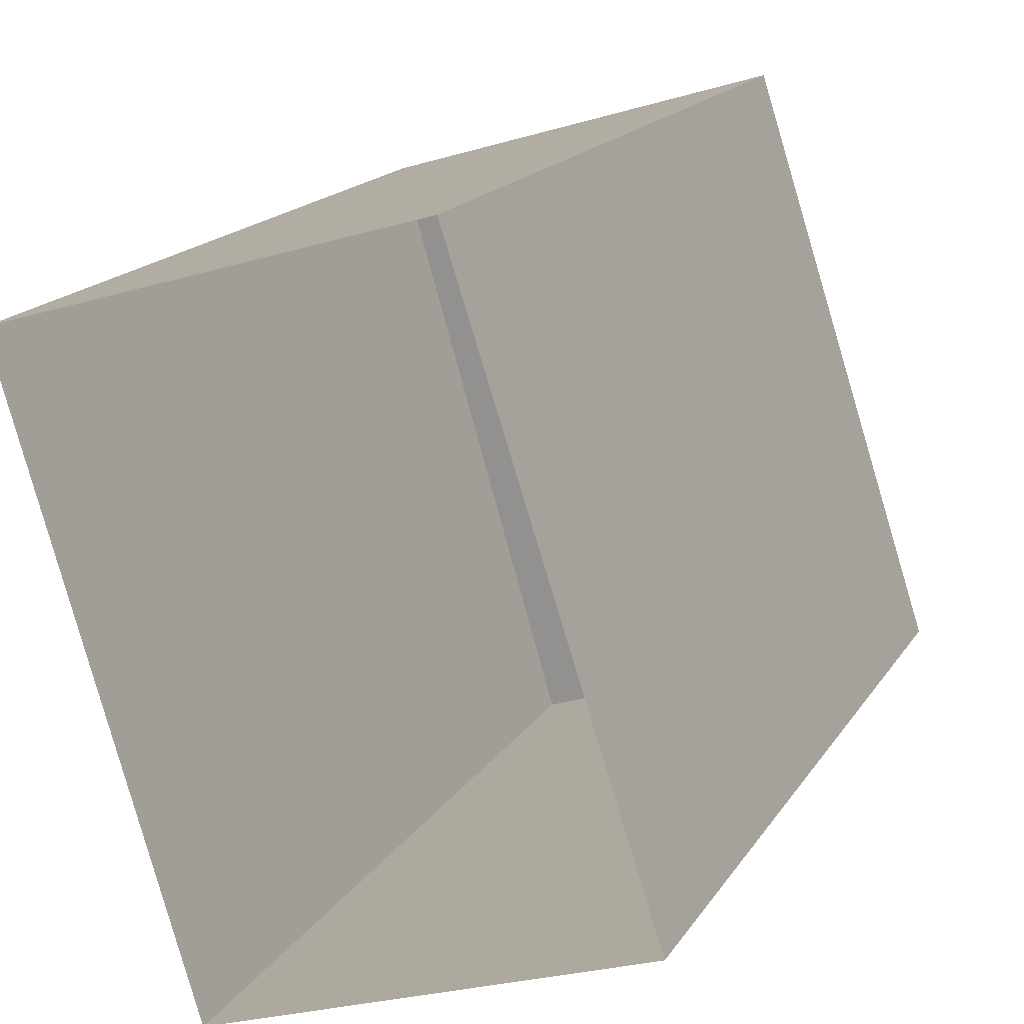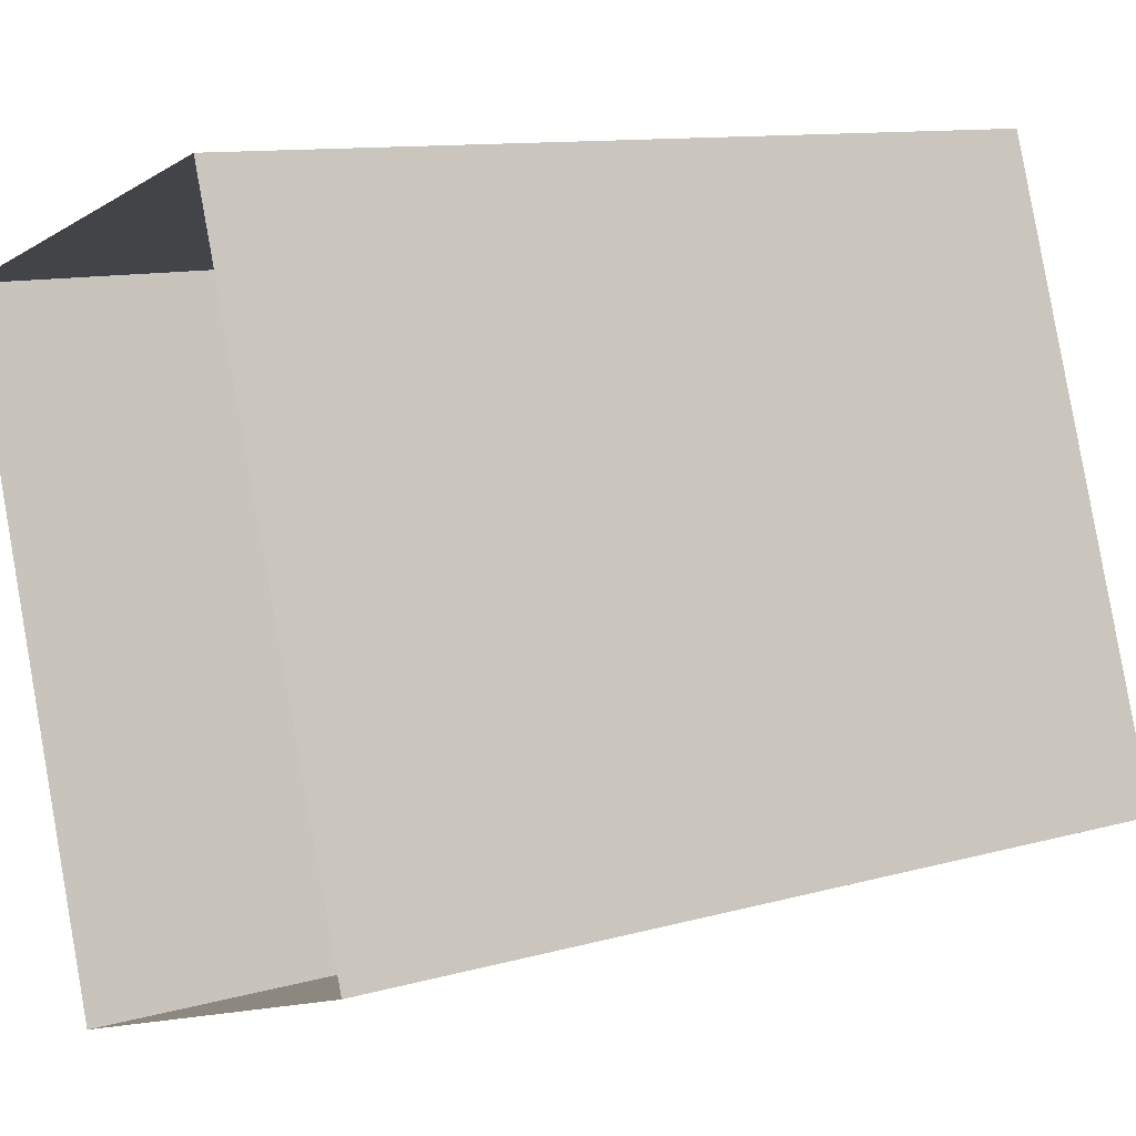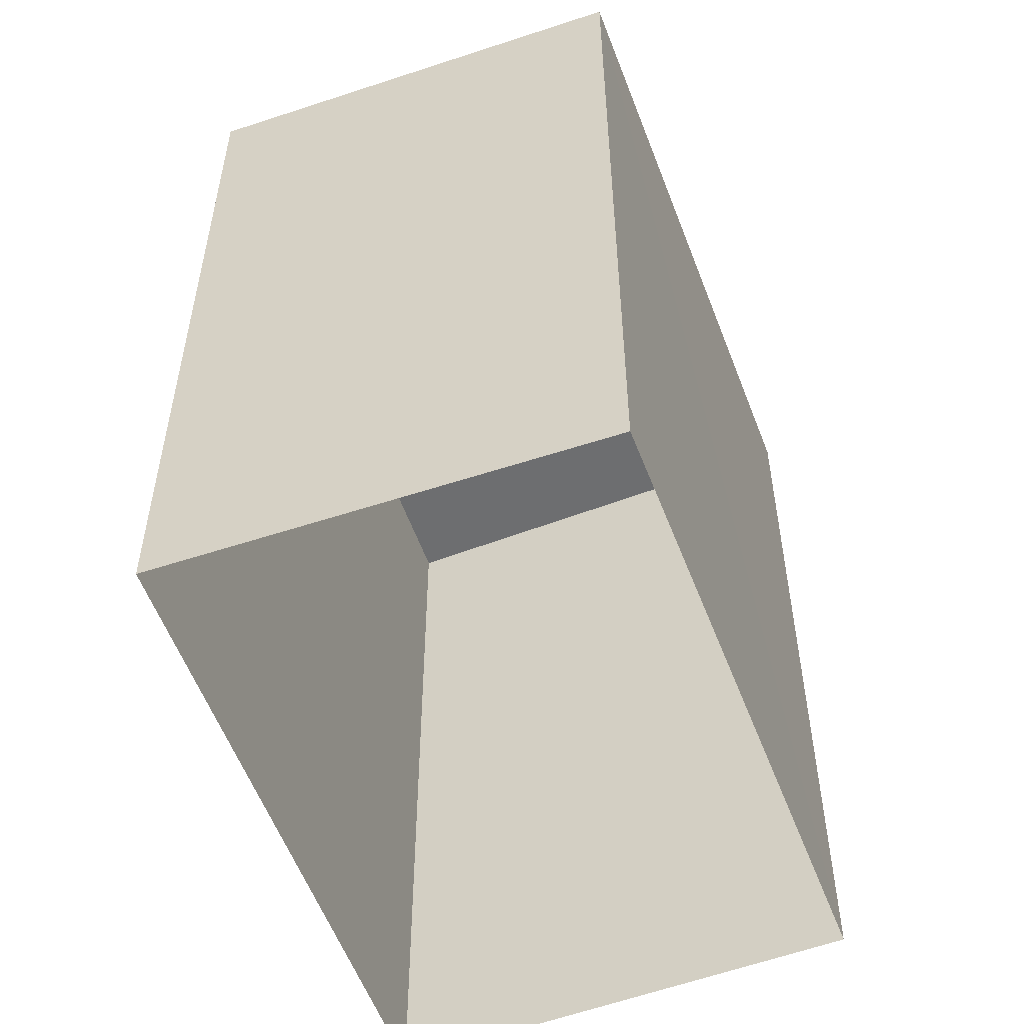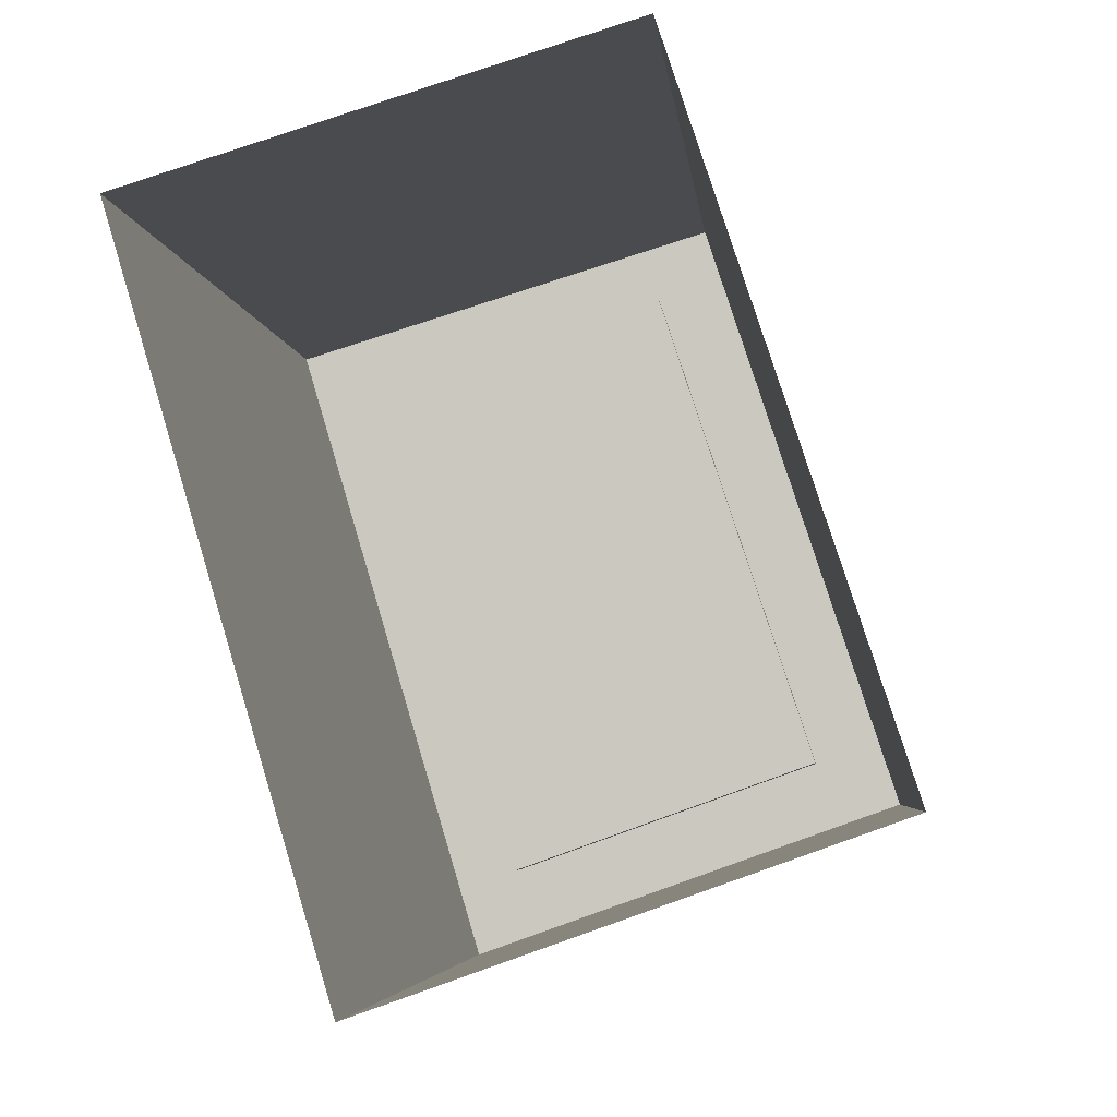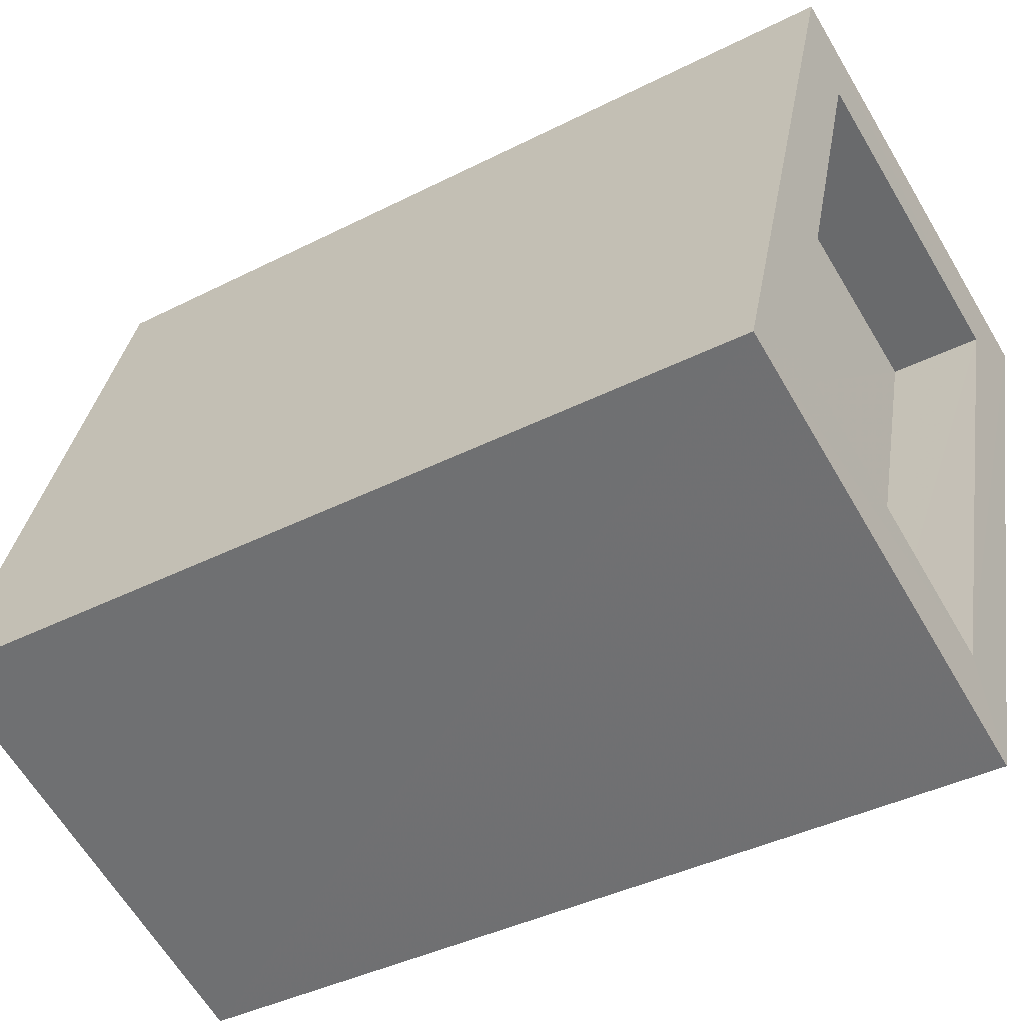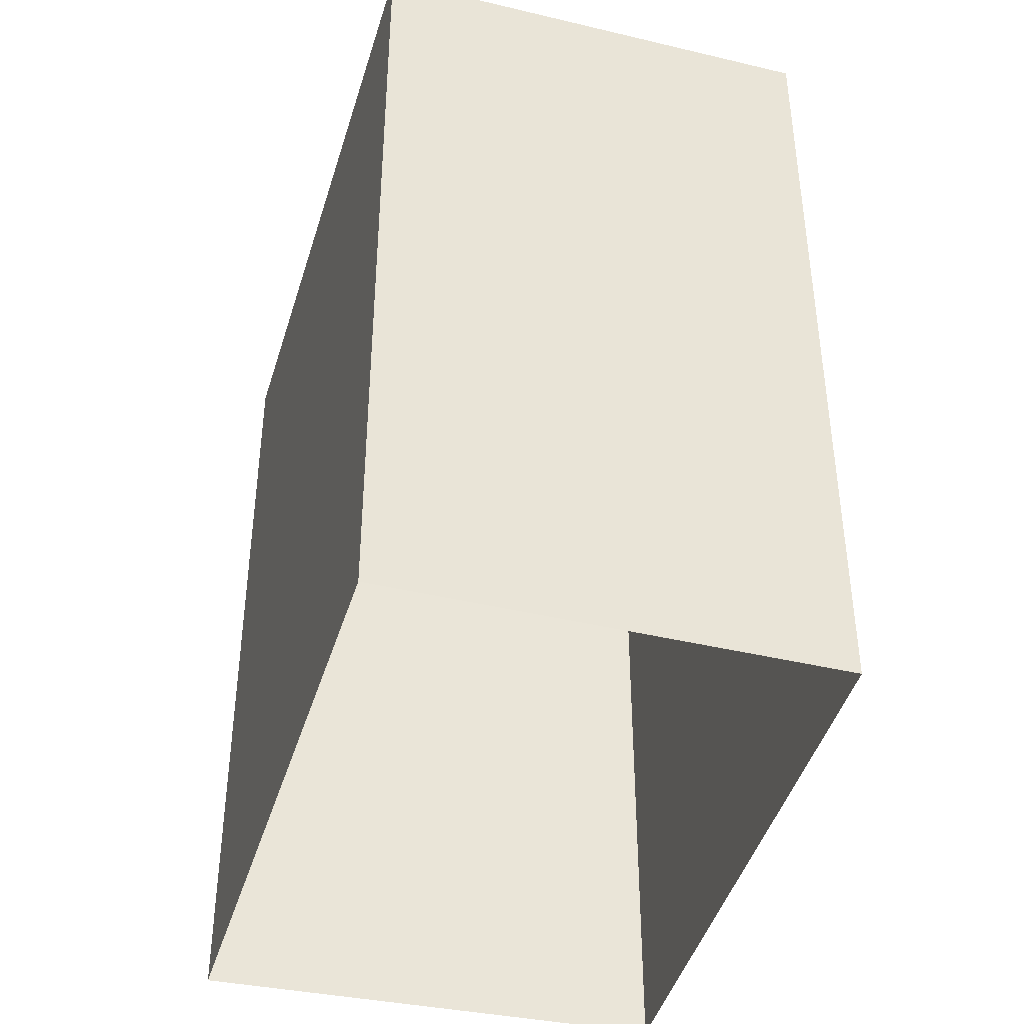
<metadata>
{"format":"obj","ext":"obj","renderer":"f3d","projection":"perspective","resolution":1024,"background":"white","views":[{"elev":17.7,"azim":-157.1,"up":"+Y"},{"elev":11.0,"azim":-124.9,"up":"+Y"},{"elev":-54.2,"azim":-177.5,"up":"+Z"},{"elev":-4.7,"azim":-174.3,"up":"+Y"},{"elev":-39.8,"azim":-57.8,"up":"+Y"},{"elev":-42.0,"azim":147.1,"up":"+Z"}]}
</metadata>
<code>
v -8516 -4.091e+04 3.176
v -8520 -4.092e+04 3.178
v -8529 -4.092e+04 3.178
v -8525 -4.091e+04 3.175
v -8518 -4.091e+04 19.48
v -8524 -4.091e+04 19.48
v -8528 -4.092e+04 19.49
v -8521 -4.092e+04 19.49
v -8521 -4.092e+04 21.49
v -8529 -4.092e+04 21.49
v -8520 -4.092e+04 21.49
v -8528 -4.092e+04 21.49
v -8525 -4.091e+04 21.48
v -8524 -4.091e+04 21.48
v -8518 -4.091e+04 21.48
v -8516 -4.091e+04 21.48
f 1 2 3
f 4 1 3
f 5 6 7
f 8 5 7
f 9 10 11
f 9 12 10
f 12 13 10
f 12 14 13
f 15 16 13
f 14 15 13
f 9 11 16
f 15 9 16
f 12 8 7
f 12 9 8
f 14 7 6
f 14 12 7
f 14 6 5
f 15 14 5
f 15 5 8
f 9 15 8
f 13 4 3
f 10 13 3
f 13 1 4
f 13 16 1
f 16 2 1
f 16 11 2
f 10 3 2
f 11 10 2

</code>
